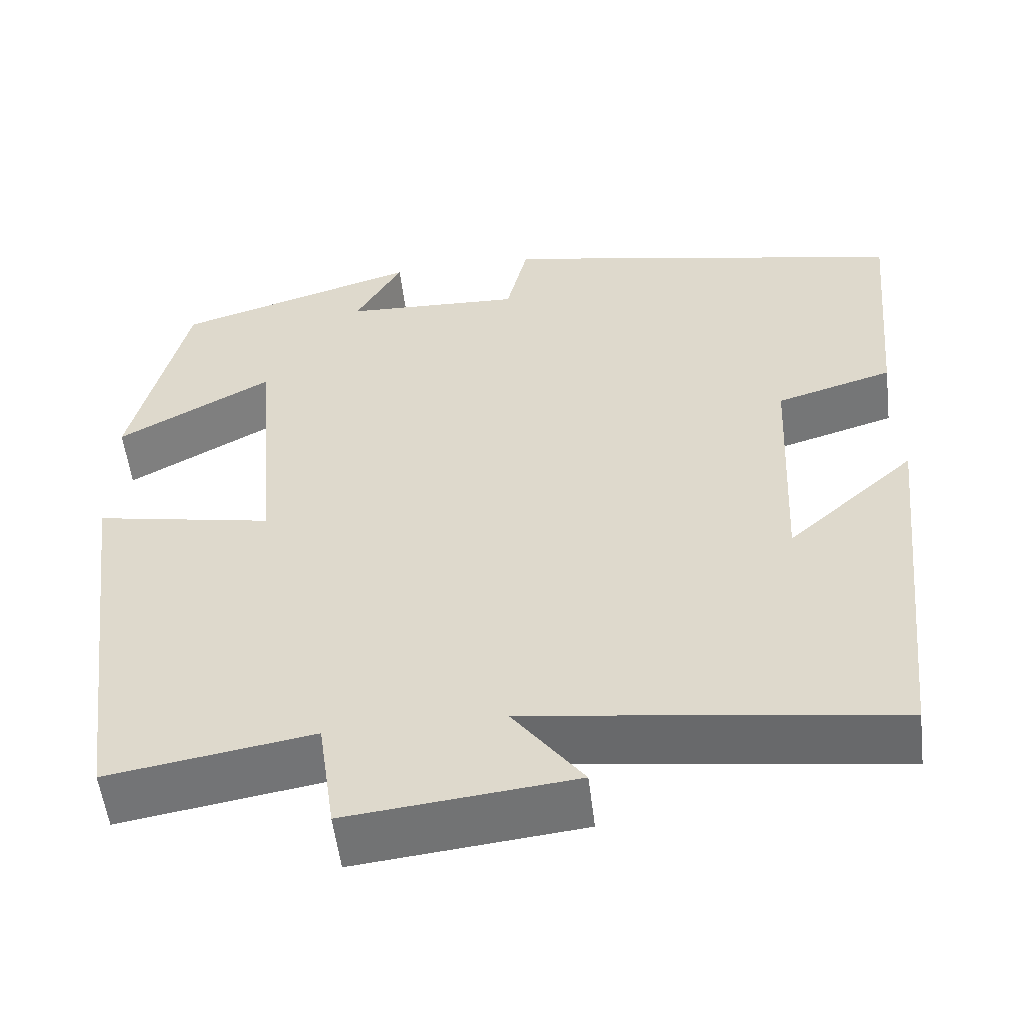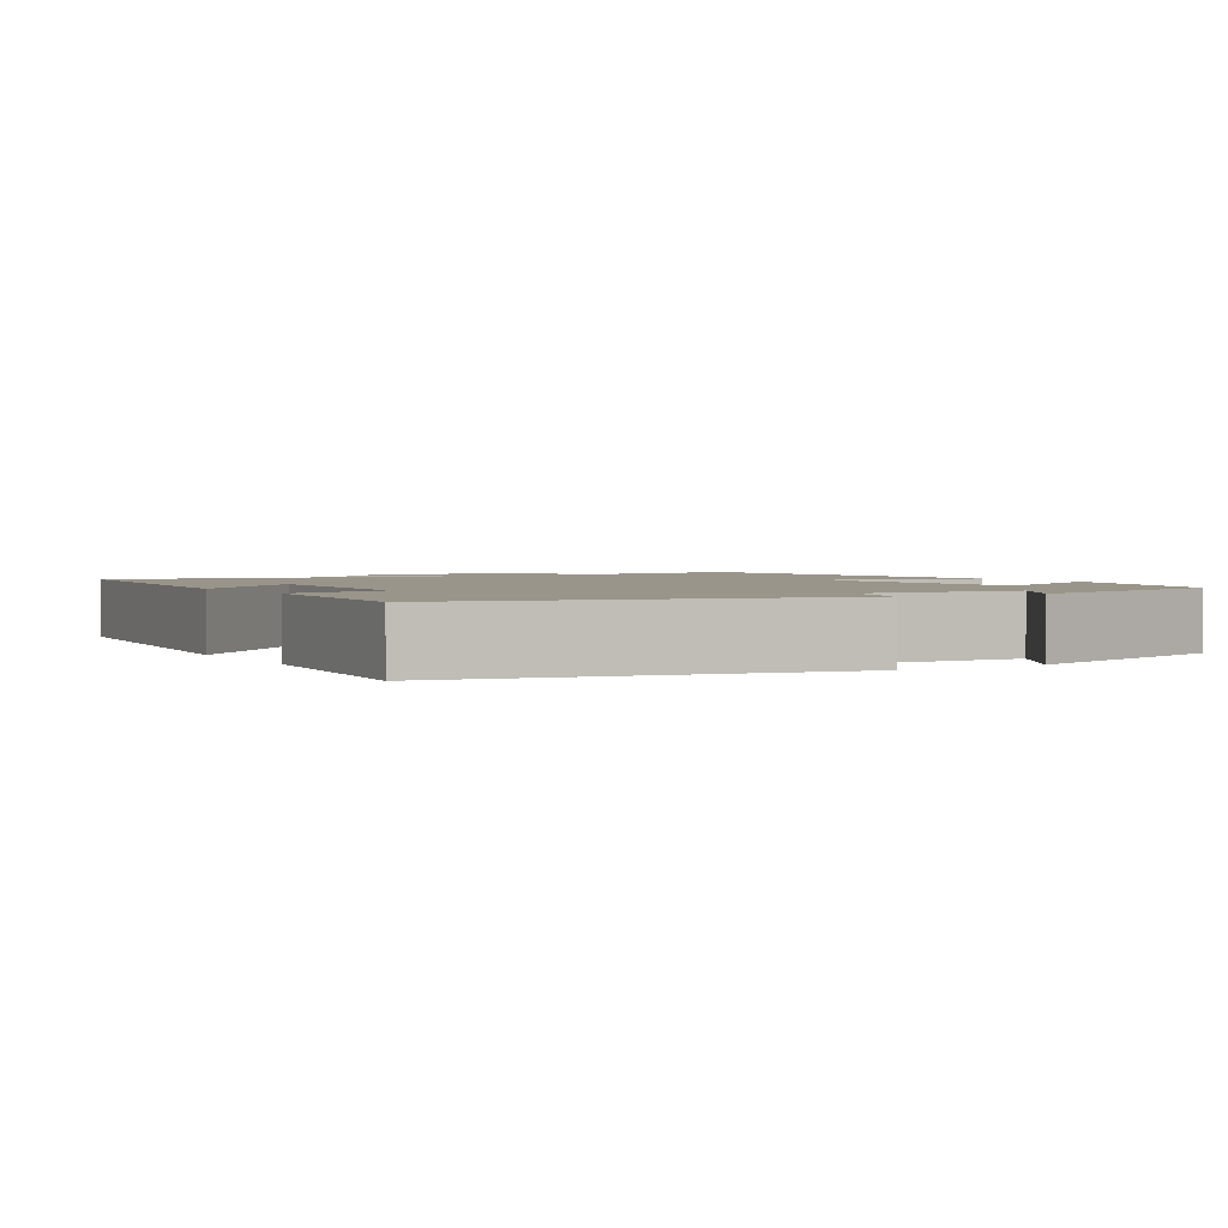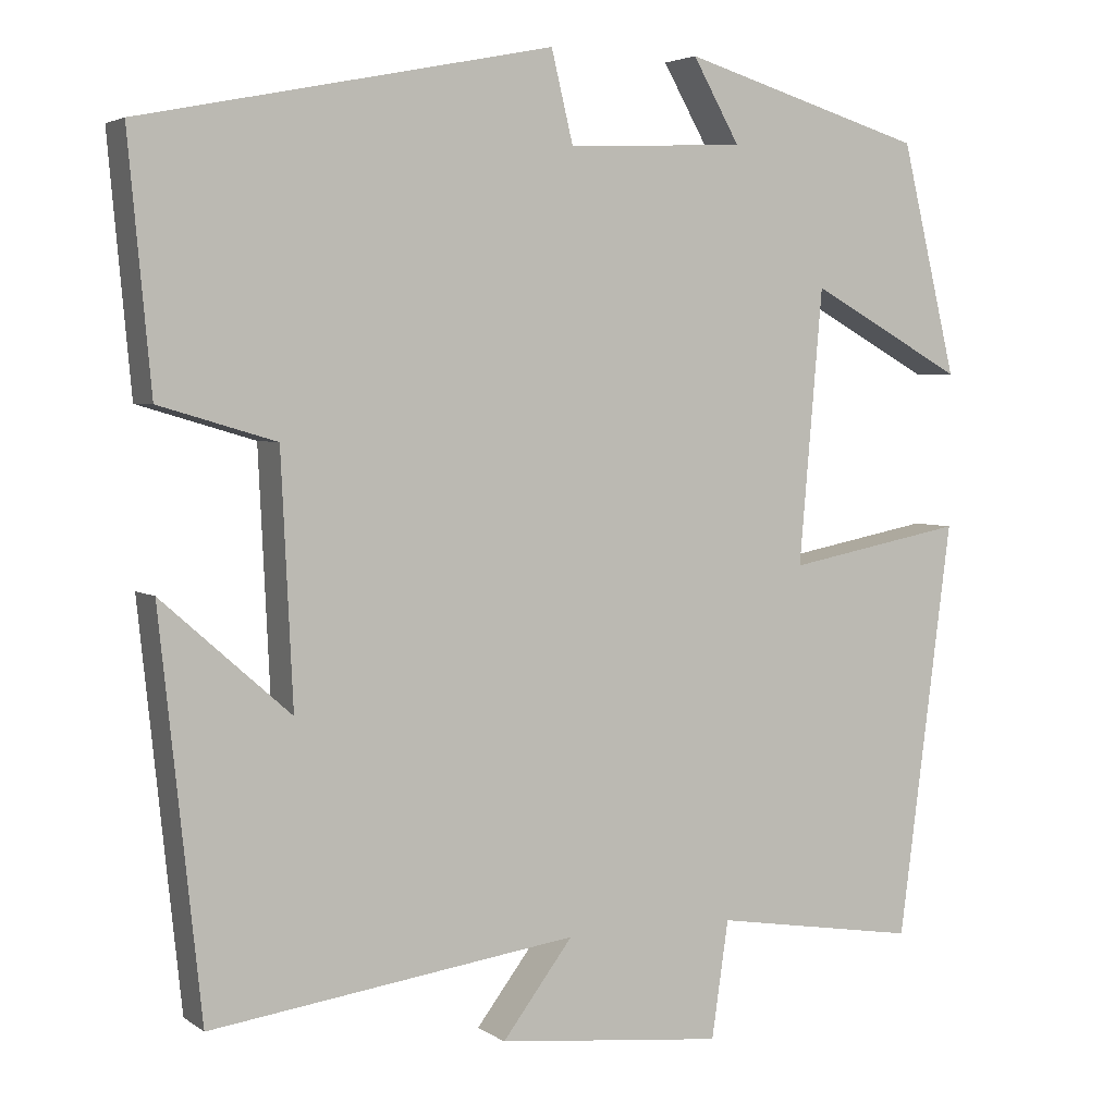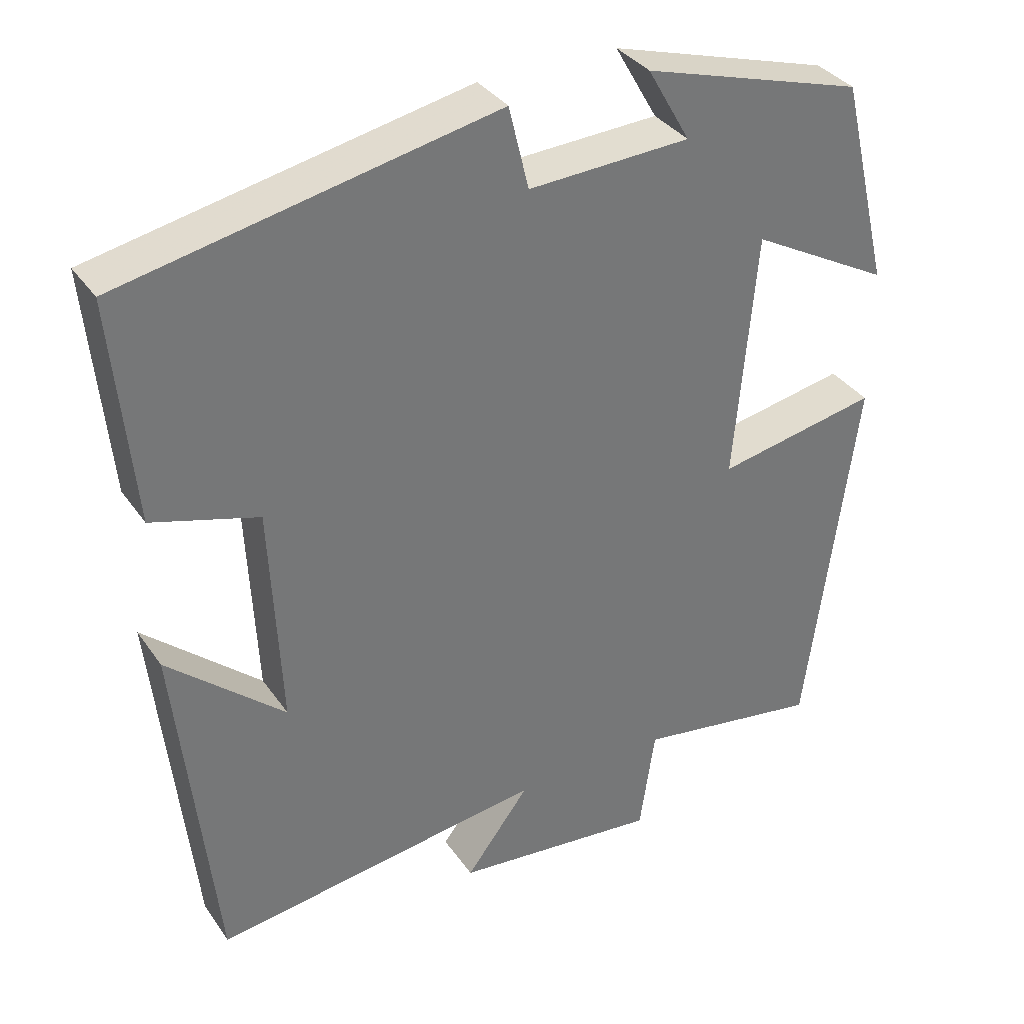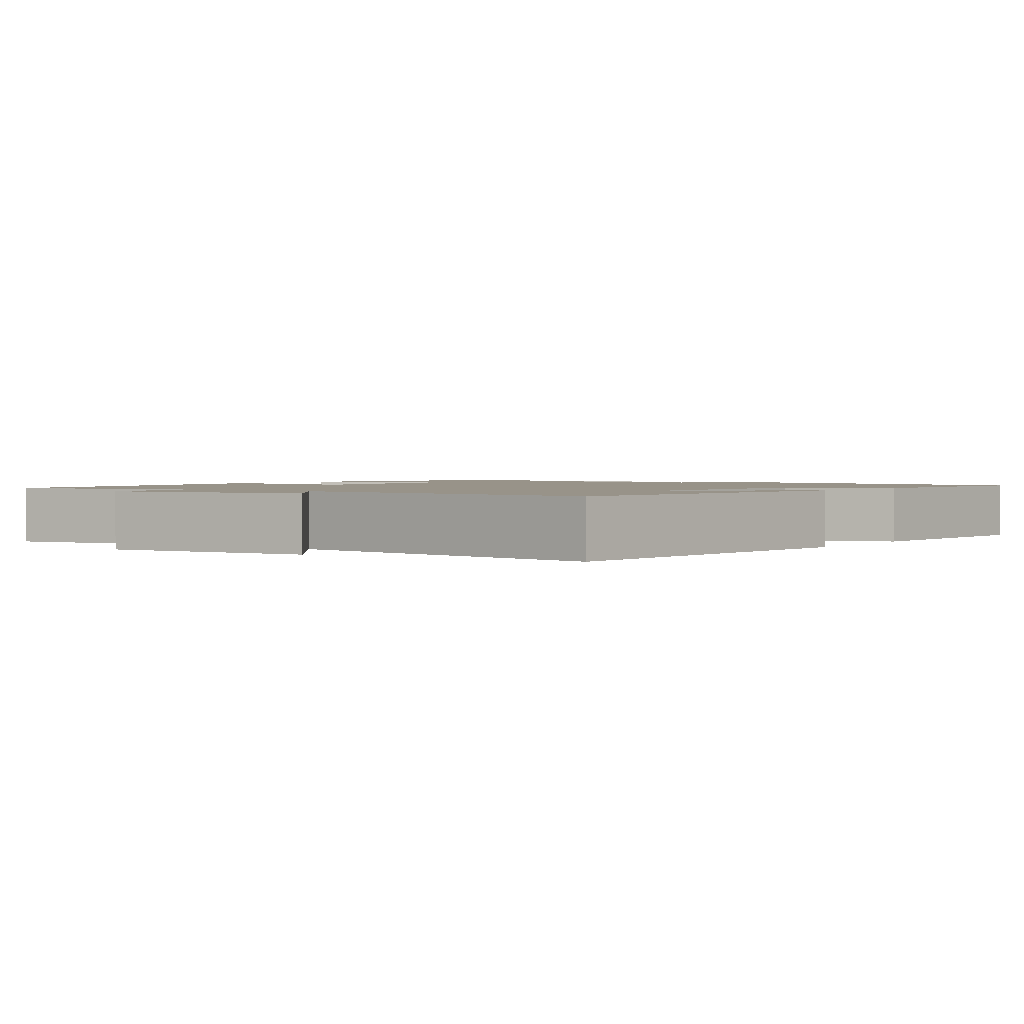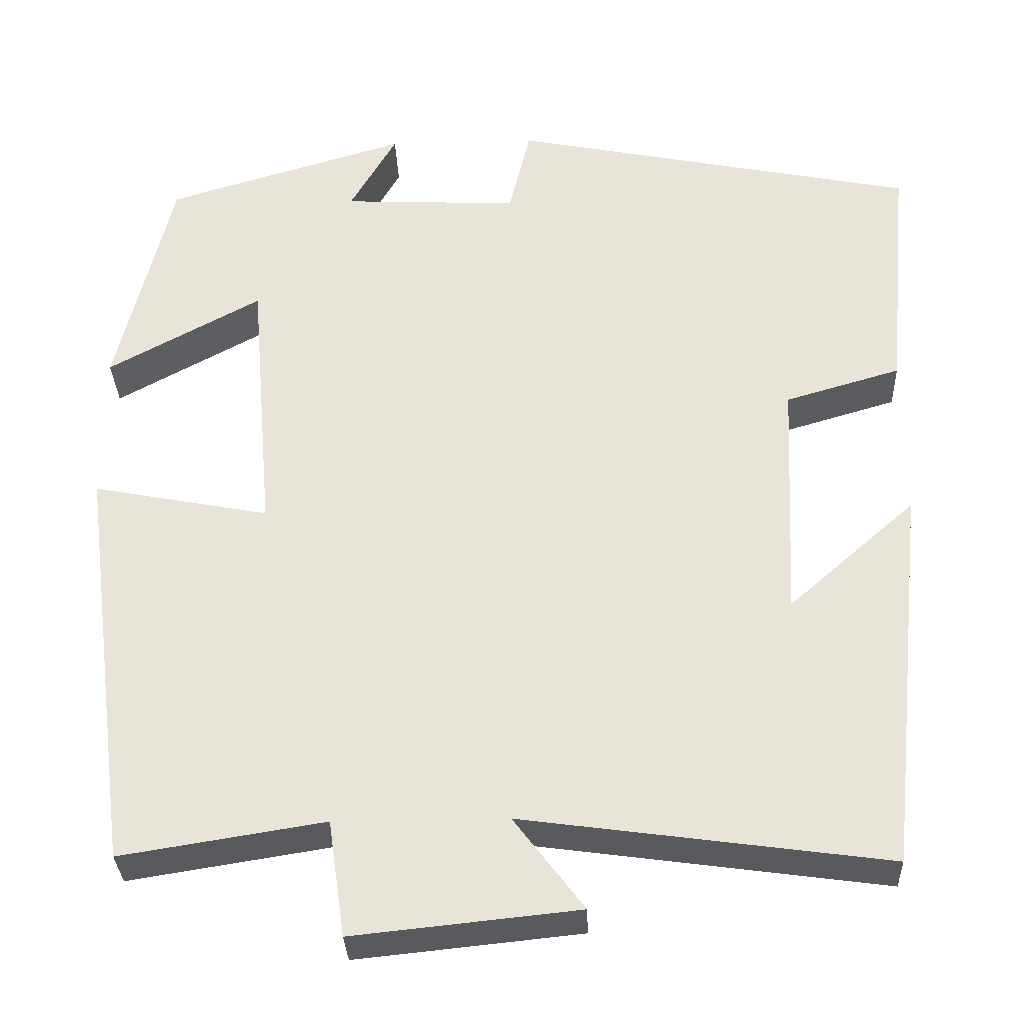
<metadata>
{"format":"obj","ext":"obj","renderer":"f3d","projection":"perspective","resolution":1024,"background":"white","views":[{"elev":-54.6,"azim":-173.1,"up":"+Z"},{"elev":2.1,"azim":-30.6,"up":"+Y"},{"elev":3.9,"azim":-26.5,"up":"+Z"},{"elev":35.0,"azim":-29.9,"up":"+Z"},{"elev":1.6,"azim":-145.2,"up":"+Y"},{"elev":-31.9,"azim":-177.8,"up":"+Z"}]}
</metadata>
<code>
v -0.451 0.07 -0.56
v -0.5 0.07 -0.093
v -0.347 0.07 -0.228
v -0.361 0.07 0.066
v -0.5 0.07 0.107
v -0.527 0.07 0.401
v -0.038 0.07 0.5
v -0.012 0.07 0.392
v 0.2 0.07 0.402
v 0.144 0.07 0.5
v 0.434 0.07 0.413
v 0.5 0.07 0.139
v 0.316 0.07 0.24
v 0.288 0.07 -0.086
v 0.5 0.07 -0.045
v 0.436 0.07 -0.539
v 0.192 0.07 -0.5
v 0.172 0.07 -0.639
v -0.098 0.07 -0.611
v -0.014 0.07 -0.5
v -0.451 0 -0.56
v -0.5 0 -0.093
v -0.347 0 -0.228
v -0.361 0 0.066
v -0.5 0 0.107
v -0.527 0 0.401
v -0.038 0 0.5
v -0.012 0 0.392
v 0.2 0 0.402
v 0.144 0 0.5
v 0.434 0 0.413
v 0.5 0 0.139
v 0.316 0 0.24
v 0.288 0 -0.086
v 0.5 0 -0.045
v 0.436 0 -0.539
v 0.192 0 -0.5
v 0.172 0 -0.639
v -0.098 0 -0.611
v -0.014 0 -0.5
f 17 18 19 20
f 14 15 16 17
f 13 14 17 20
f 11 12 13
f 10 11 13
f 9 10 13
f 13 20 1
f 9 13 1
f 8 9 1
f 6 7 8
f 5 6 8
f 4 5 8
f 3 4 8
f 1 2 3
f 1 3 8
f 40 39 38 37
f 37 36 35 34
f 40 37 34 33
f 33 32 31
f 33 31 30
f 33 30 29
f 21 40 33
f 21 33 29
f 21 29 28
f 28 27 26
f 28 26 25
f 28 25 24
f 28 24 23
f 23 22 21
f 28 23 21
f 1 21 22 2
f 2 22 23 3
f 3 23 24 4
f 4 24 25 5
f 5 25 26 6
f 6 26 27 7
f 7 27 28 8
f 8 28 29 9
f 9 29 30 10
f 10 30 31 11
f 11 31 32 12
f 12 32 33 13
f 13 33 34 14
f 14 34 35 15
f 15 35 36 16
f 16 36 37 17
f 17 37 38 18
f 18 38 39 19
f 19 39 40 20
f 20 40 21 1

</code>
